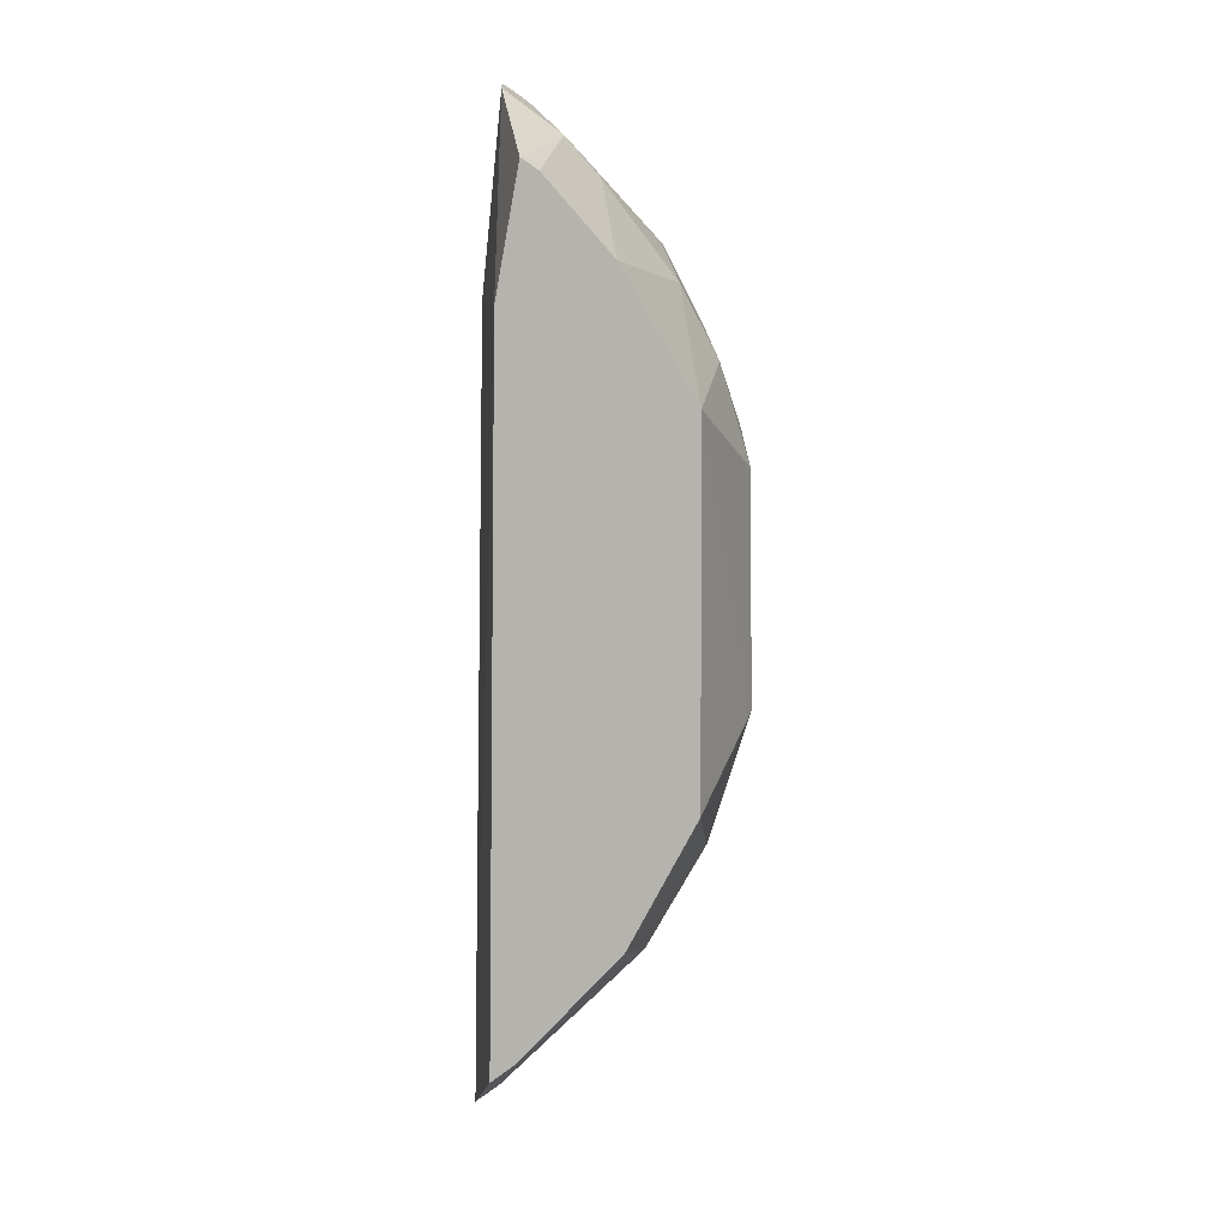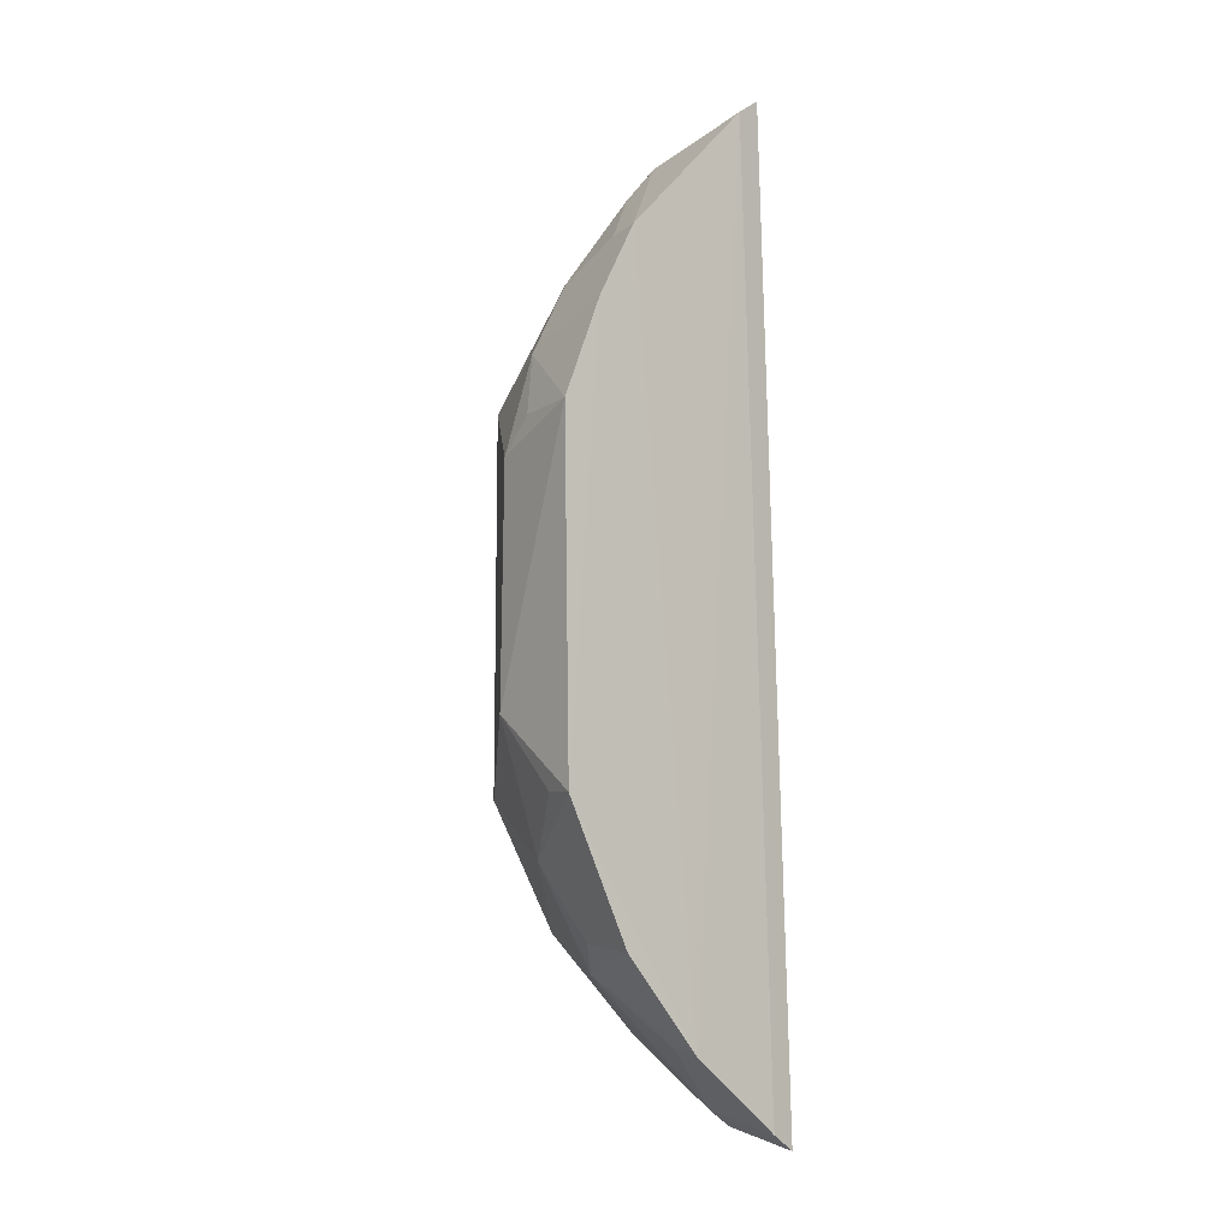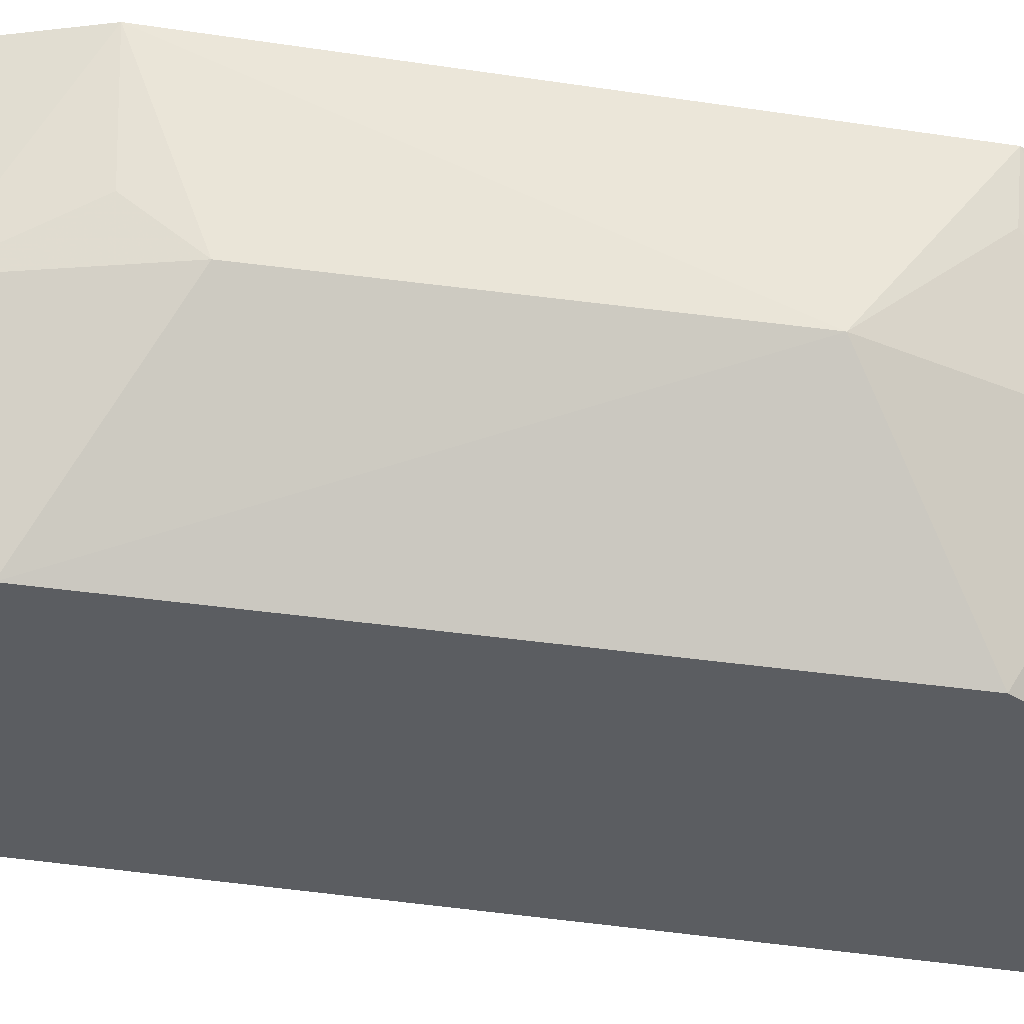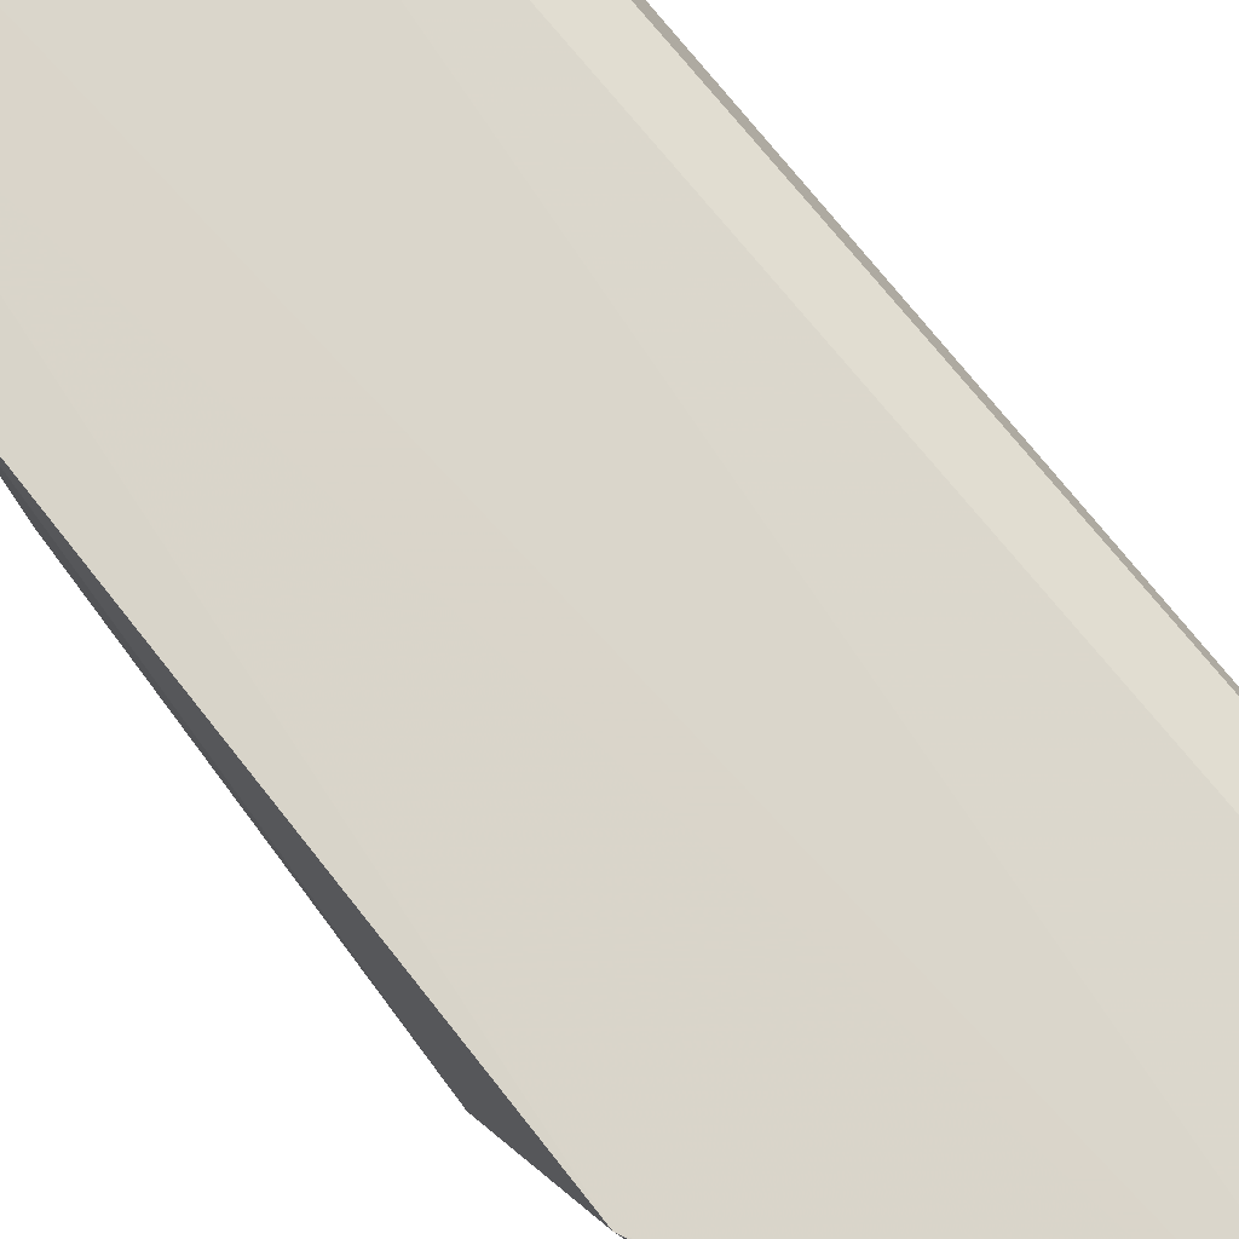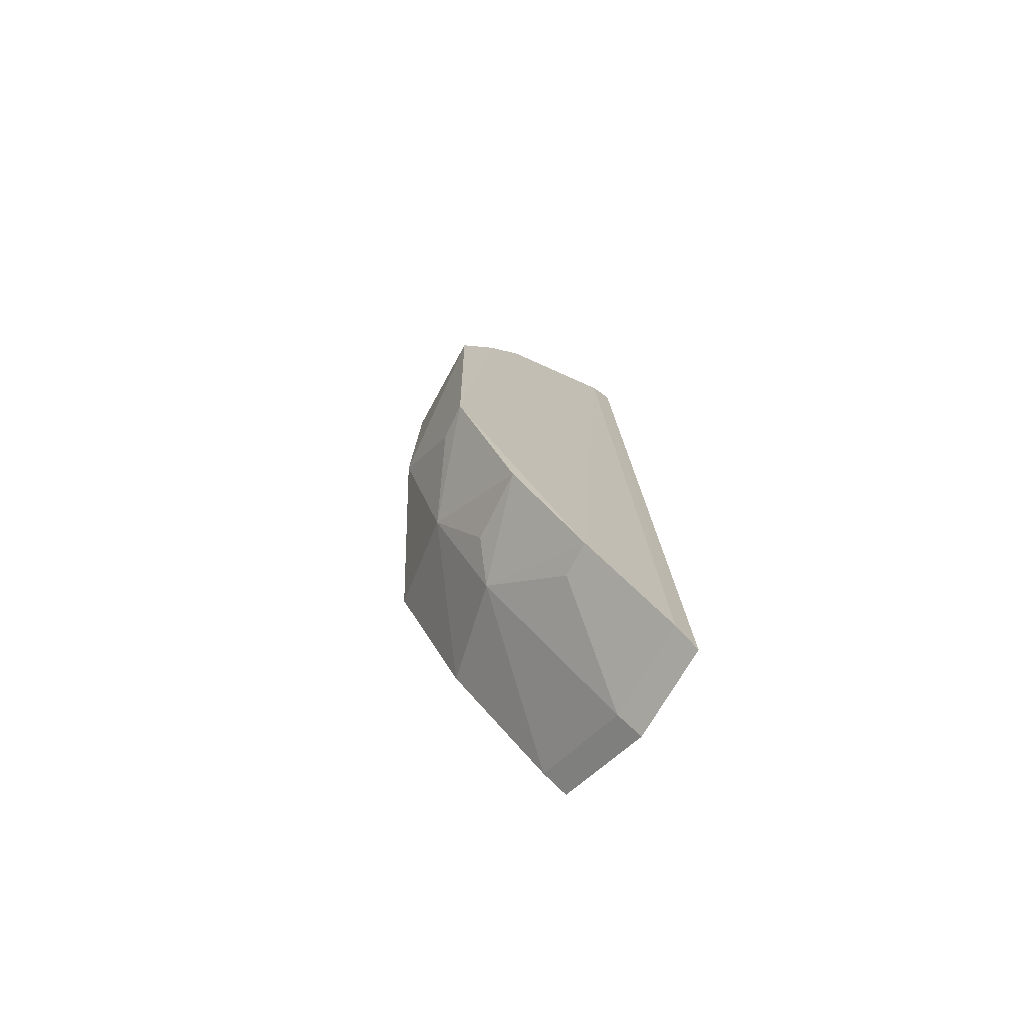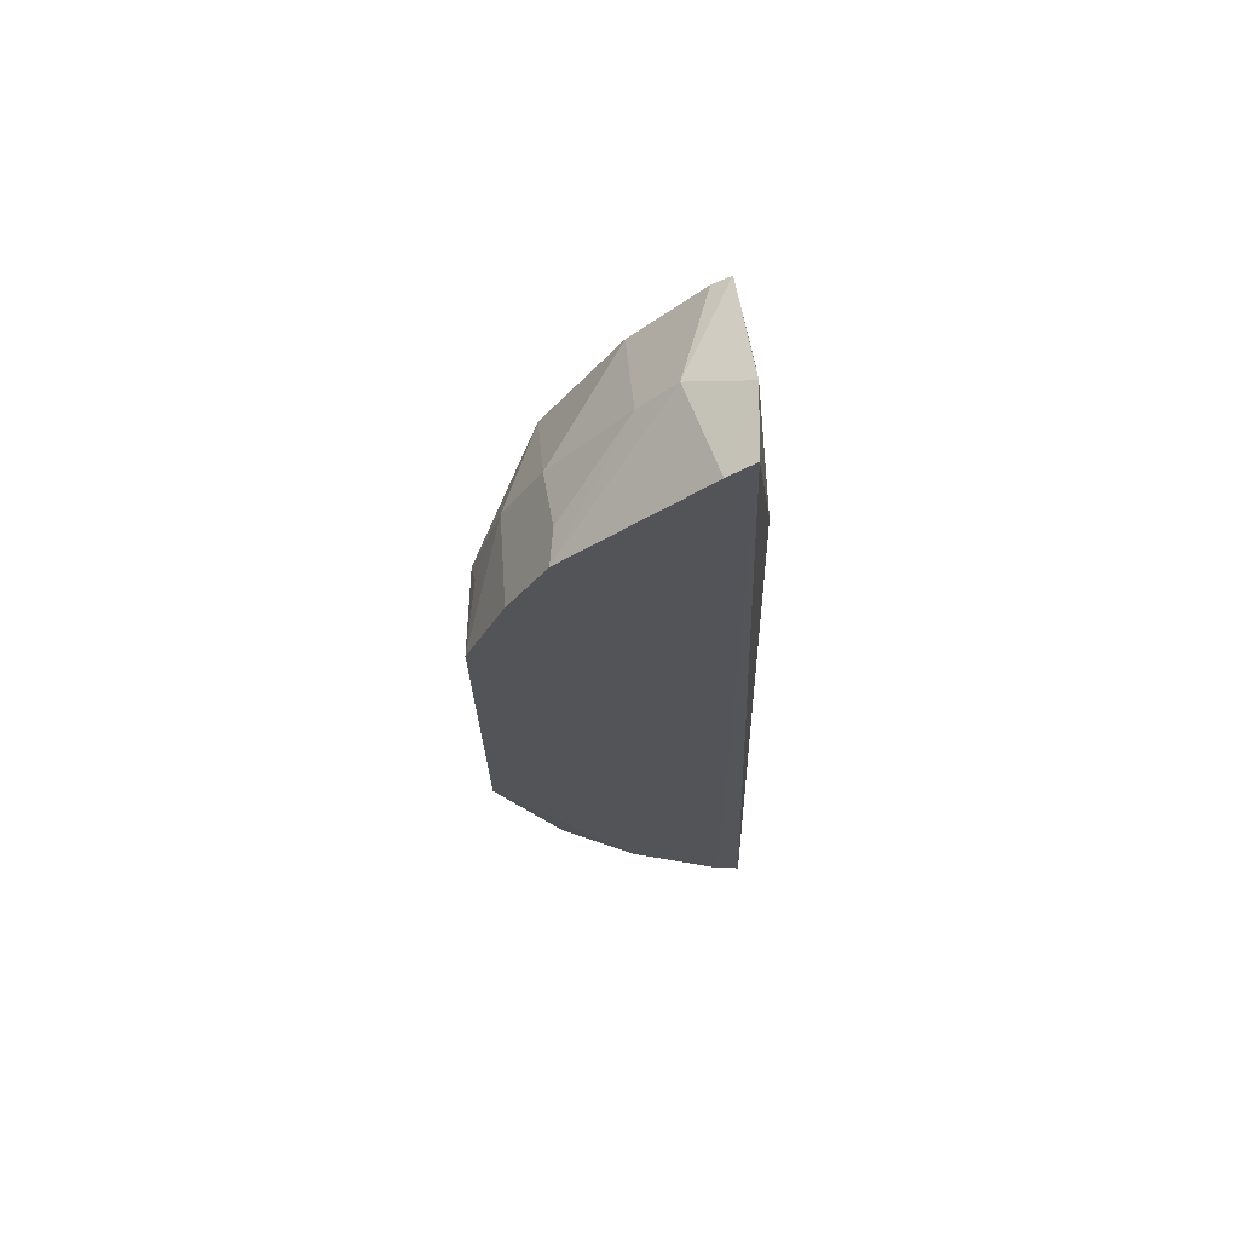
<metadata>
{"format":"obj","ext":"obj","renderer":"f3d","projection":"perspective","resolution":1024,"background":"white","views":[{"elev":10.2,"azim":172.6,"up":"+Y"},{"elev":-6.4,"azim":-38.0,"up":"+Y"},{"elev":-35.4,"azim":-101.4,"up":"+Z"},{"elev":74.0,"azim":-37.2,"up":"+Z"},{"elev":-74.7,"azim":-33.6,"up":"+Y"},{"elev":66.4,"azim":-3.5,"up":"+Y"}]}
</metadata>
<code>
v -0.125 -0.2105 -0.4156
v -0.1244 -0.1794 -0.5
v -0.129 0.1169 -0.4374
v -0.1393 0.2007 -0.4153
v -0.2339 -0.04575 -0.456
v -0.1215 -0.2055 -0.456
v -0.2331 -0.07585 -0.414
v -0.1458 0.1646 -0.5
v -0.129 0.1169 -0.5
v -0.1741 -0.1723 -0.4135
v -0.2351 0.06769 -0.4143
v -0.206 -0.07663 -0.5
v -0.1387 0.1695 -0.5
v -0.1367 0.197 -0.445
v -0.1353 -0.2036 -0.4143
v -0.1909 -0.1435 -0.456
v -0.2052 0.07884 -0.5
v -0.1496 0.1938 -0.4141
v -0.1593 0.1792 -0.456
v -0.1317 -0.1984 -0.456
v -0.177 -0.1295 -0.5
v -0.206 -0.1334 -0.4143
v -0.2162 -0.1004 -0.456
v -0.2324 0.05189 -0.456
v -0.2034 0.1385 -0.4138
v -0.204 0.1237 -0.456
v -0.1724 -0.1708 -0.4283
v -0.1347 -0.1723 -0.5
v -0.2309 -0.07531 -0.4288
v -0.2021 -0.1313 -0.4439
v -0.2192 0.1085 -0.4139
v -0.1737 0.1331 -0.5
v -0.1735 0.1632 -0.456
v -0.2197 0.09367 -0.456
v -0.2014 0.1375 -0.4286
v -0.2307 0.06662 -0.4439
f 1 3 4
f 6 3 1
f 9 6 2
f 9 3 6
f 9 2 8
f 11 5 7
f 12 8 2
f 13 9 8
f 14 4 3
f 14 3 9
f 14 9 13
f 15 1 4
f 15 6 1
f 17 12 5
f 17 8 12
f 18 4 14
f 18 15 4
f 18 10 15
f 19 14 13
f 19 13 8
f 19 18 14
f 20 6 15
f 21 12 2
f 22 16 10
f 22 10 7
f 23 5 12
f 23 21 16
f 23 12 21
f 23 22 7
f 24 17 5
f 24 5 11
f 25 10 18
f 25 18 19
f 27 10 16
f 27 16 20
f 27 20 15
f 27 15 10
f 28 20 16
f 28 2 6
f 28 6 20
f 28 21 2
f 28 16 21
f 29 23 7
f 29 7 5
f 29 5 23
f 30 23 16
f 30 16 22
f 30 22 23
f 31 11 7
f 31 7 10
f 31 10 25
f 32 8 17
f 32 17 26
f 33 25 19
f 33 32 26
f 33 19 8
f 33 8 32
f 34 26 17
f 34 17 24
f 34 11 31
f 34 31 25
f 34 25 26
f 35 33 26
f 35 26 25
f 35 25 33
f 36 34 24
f 36 24 11
f 36 11 34

</code>
